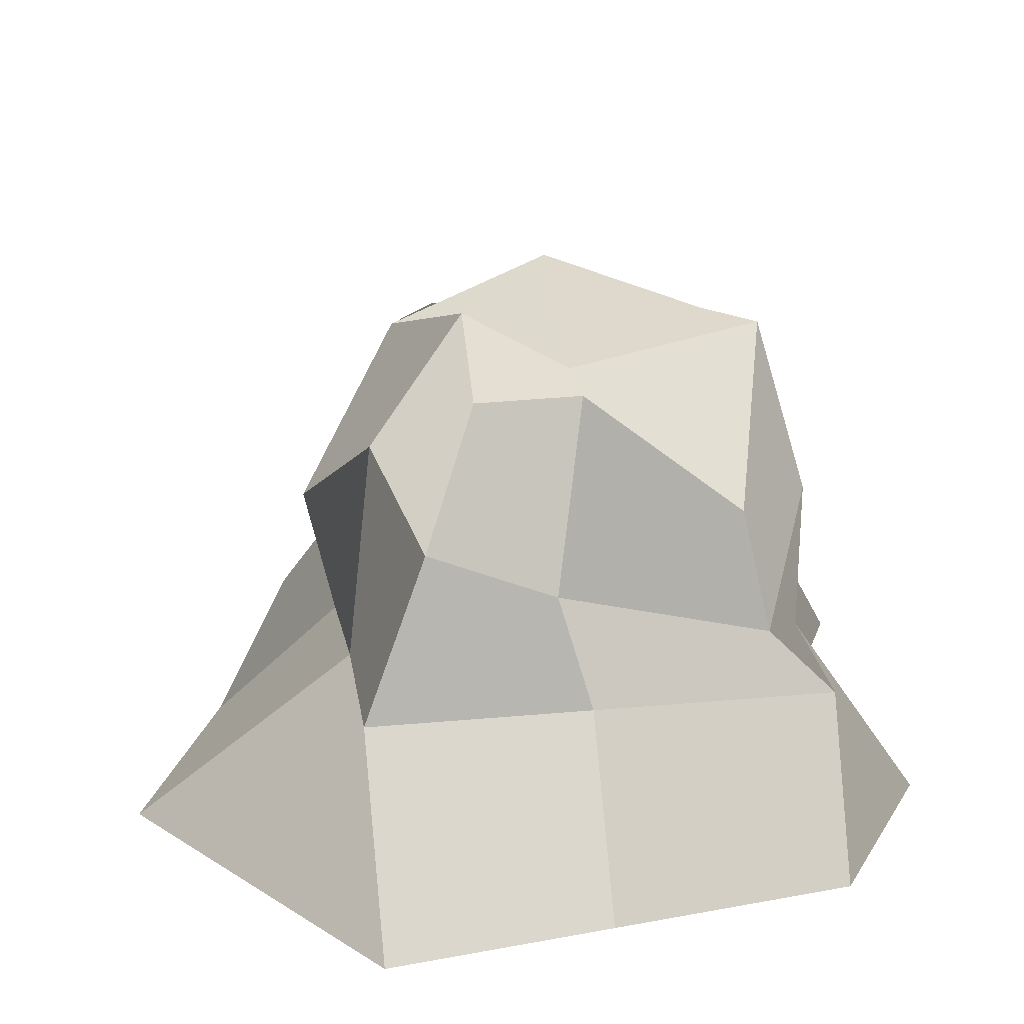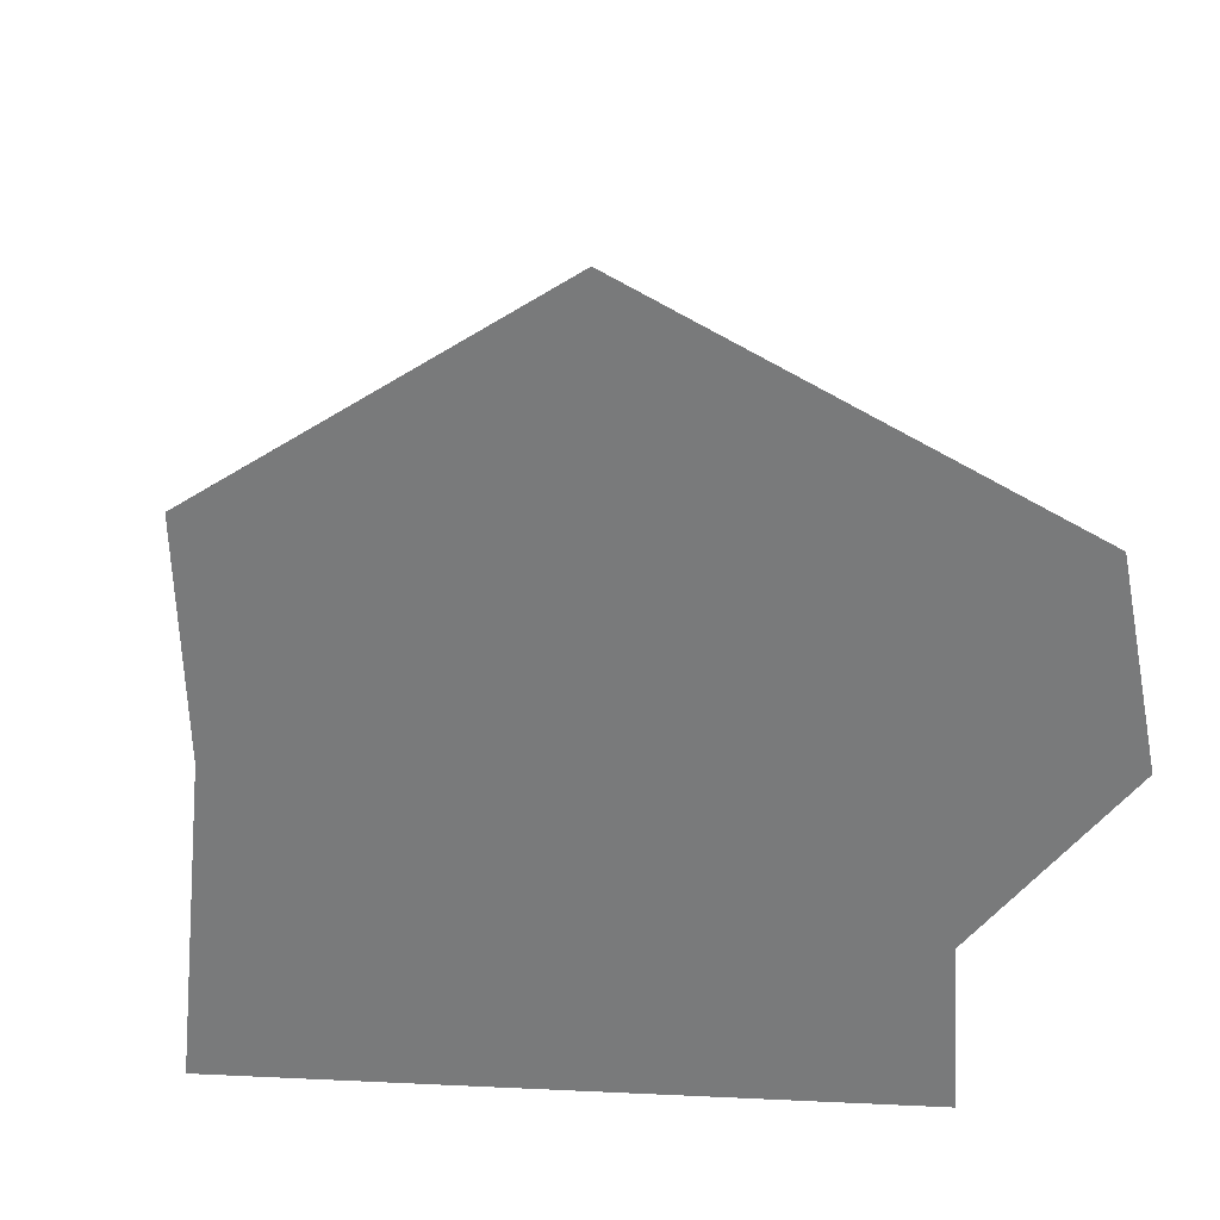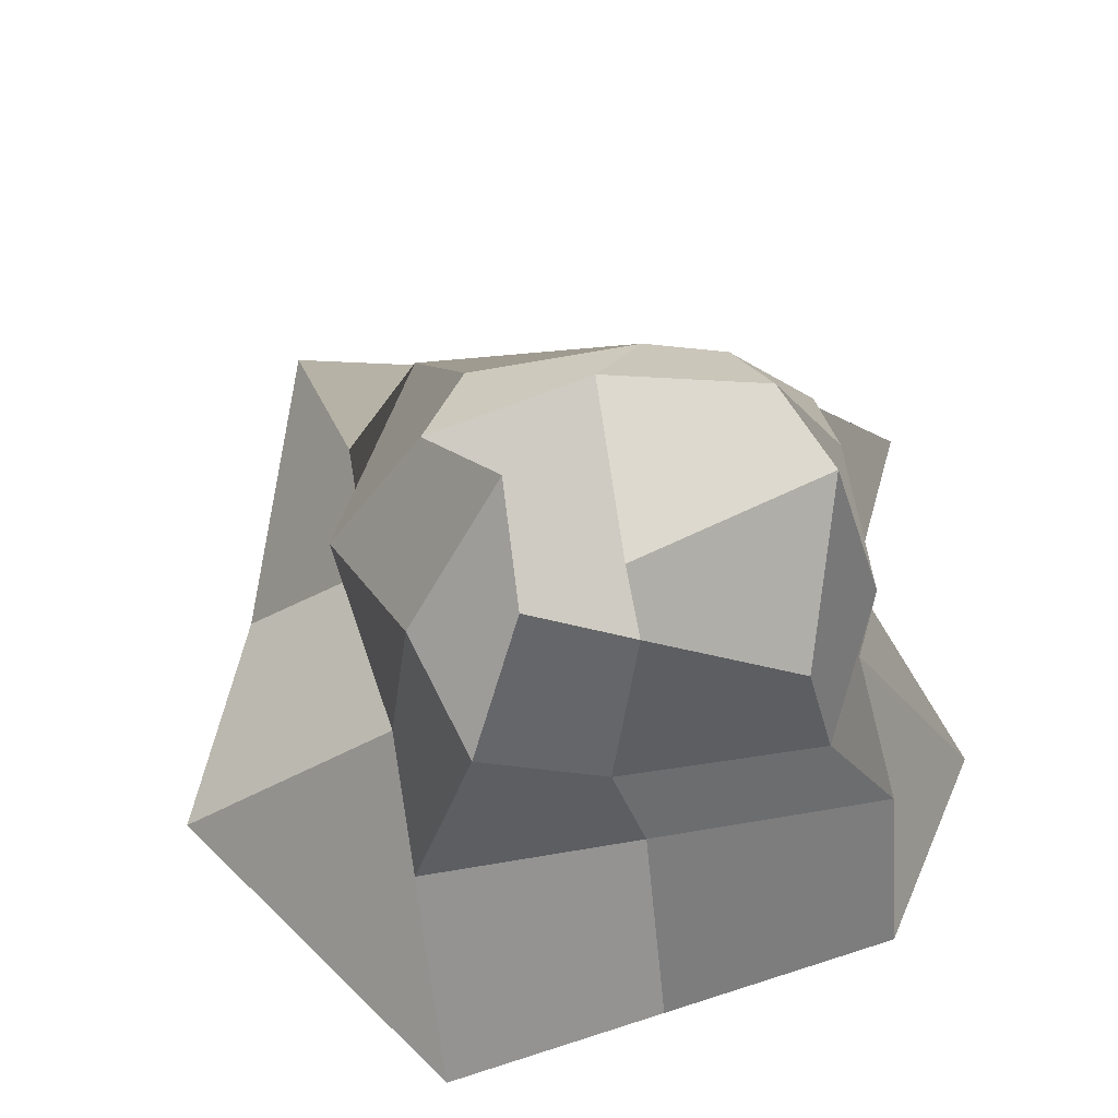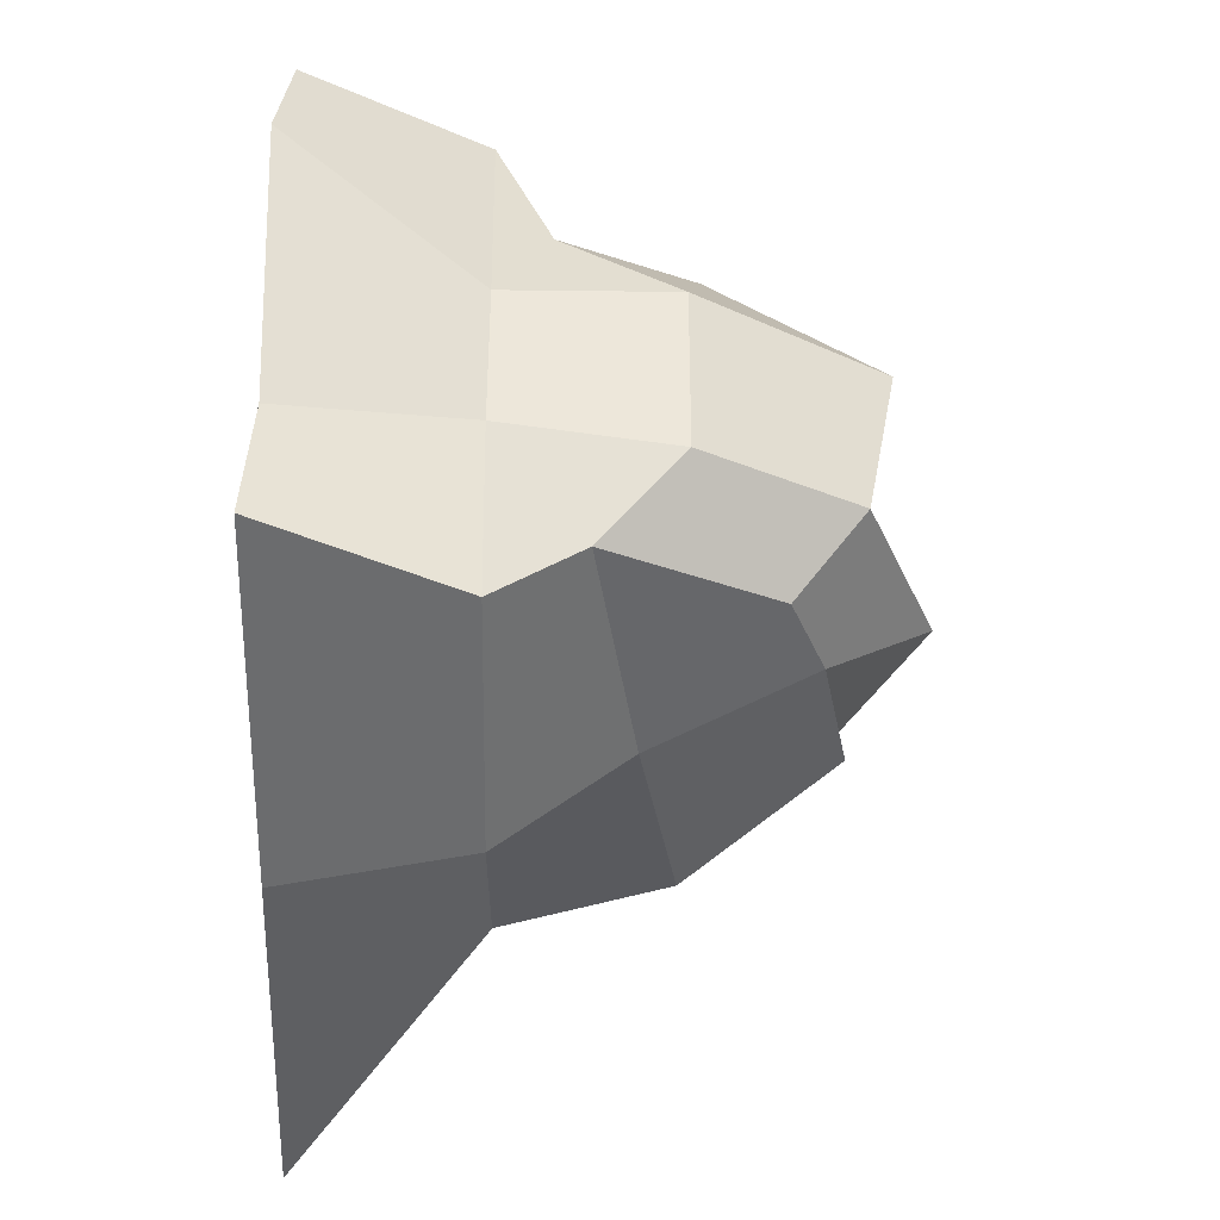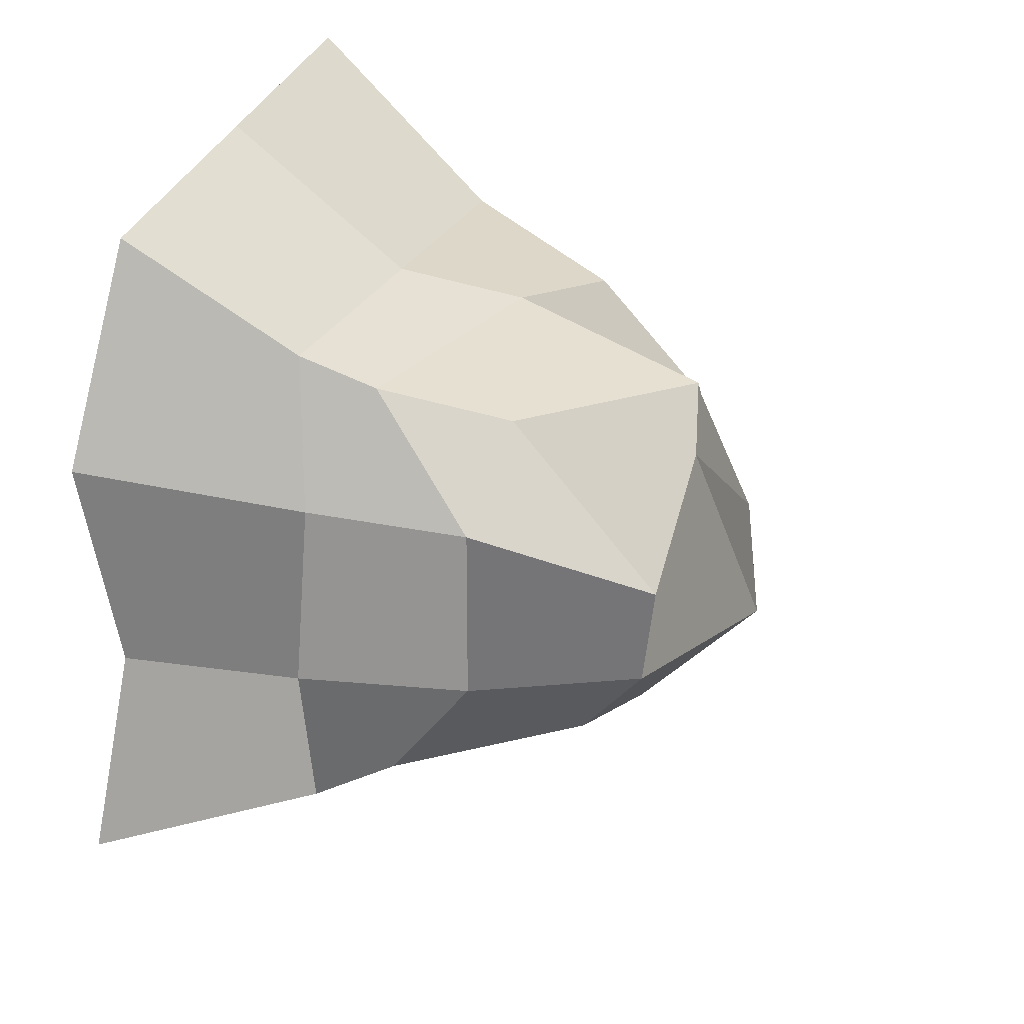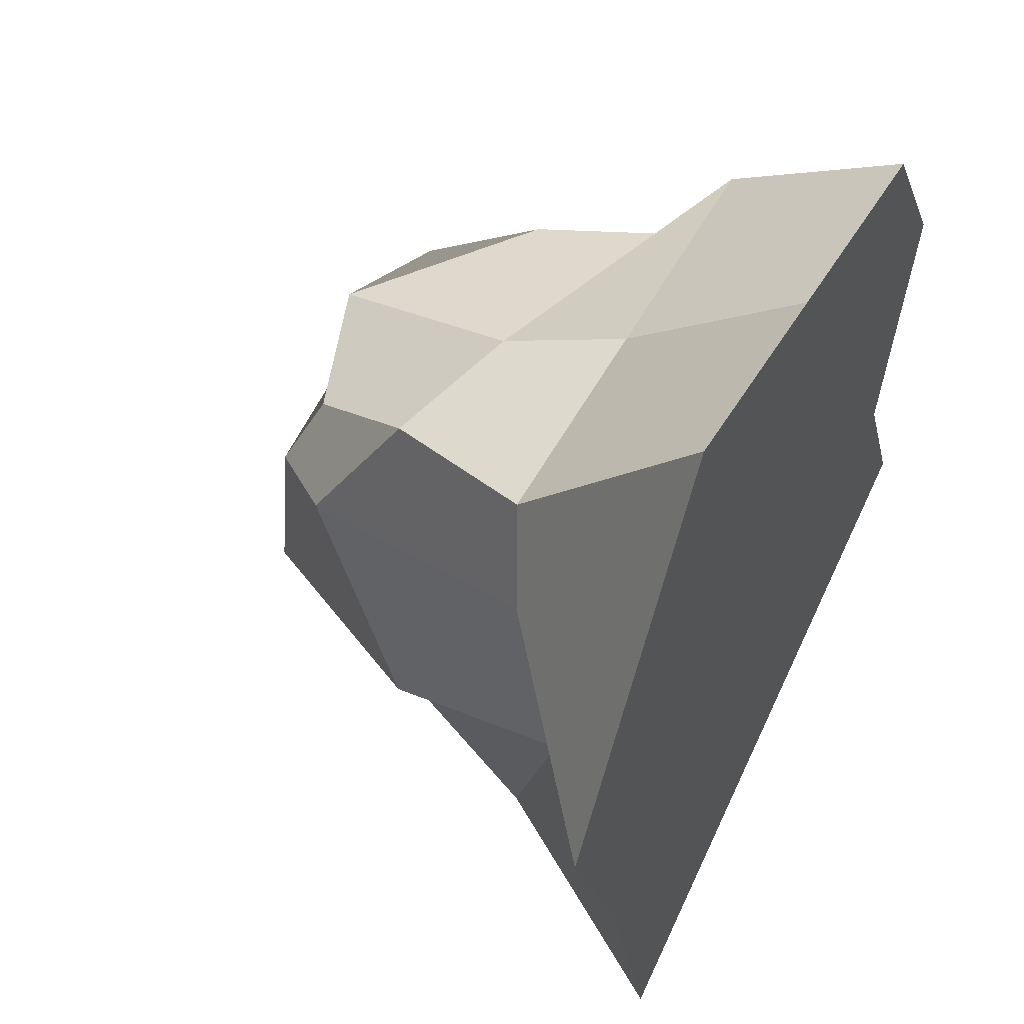
<metadata>
{"format":"obj","ext":"obj","renderer":"f3d","projection":"perspective","resolution":1024,"background":"white","views":[{"elev":24.3,"azim":-8.7,"up":"+Y"},{"elev":-58.0,"azim":-22.0,"up":"+Y"},{"elev":64.4,"azim":-9.7,"up":"+Y"},{"elev":-35.0,"azim":89.1,"up":"+Z"},{"elev":25.1,"azim":109.5,"up":"+Z"},{"elev":50.3,"azim":-63.1,"up":"+Z"}]}
</metadata>
<code>
o Cube_Cube.001
v -1 -1 1.678
v -0.4595 0.9026 0.4402
v -1.176 -1 -1.914
v -0.5093 1 -0.5678
v 1 -1 1.384
v 0.6478 0.4508 0.6963
v 1.531 -1 -1
v 0.5735 0.7298 -0.6381
v -1 -0.2785 1
v -0.7122 0.3881 0.8011
v -0.6738 0.3881 -1
v -1 -0.2785 -1
v 1 0.0664 -0.7217
v 1 -0.2785 -0.9223
v 0.7559 -0.06969 0.8027
v 1 -0.2785 1
v -1.564 -1 -0.5697
v -1.957 -1 0.3495
v -0.4454 1.133 -0.03131
v -0.7199 1 -0.3172
v 1.499 -1 0.6246
v 1.204 -1 -0.3172
v 0.6763 1 -0.3172
v 0.8186 1.088 0.1371
v 1.128 -0.2785 -0.3172
v 1 -0.2785 0.3495
v 1 0.3881 -0.3172
v 1 0.3881 0.3495
v -1 -0.2785 0.3495
v -1 -0.4606 -0.486
v -0.8907 0.6975 0.3495
v -1.138 0.2054 -0.3172
v 0.1243 -1 -1.475
v 0.2156 0.8702 -0.6565
v -0.0395 -1 1.536
v -0.0395 1 0.6668
v -0.0395 -0.2785 1
v -0.1739 0.2001 0.8863
v -0.0395 -0.2785 -1.239
v 0.1301 0.2336 -0.9485
v -0.0395 1.284 -0.3172
v -0.0395 1 0.3495
v -0.2345 -1 -0.4484
v -0.2973 -1 0.4816
f 32 20 4 11
f 40 34 8 13
f 28 24 6 15
f 38 36 2 10
f 44 21 5 35
f 42 19 2 36
f 35 37 9 1
f 37 38 10 9
f 21 26 16 5
f 26 28 15 16
f 33 39 14 7
f 39 40 13 14
f 17 30 12 3
f 30 32 11 12
f 9 10 31 29
f 29 31 32 30
f 1 9 29 18
f 18 29 30 17
f 14 13 27 25
f 25 27 28 26
f 7 14 25 22
f 22 25 26 21
f 34 4 20 41
f 41 20 19 42
f 33 7 22 43
f 43 22 21 44
f 13 8 23 27
f 27 23 24 28
f 10 2 19 31
f 31 19 20 32
f 17 43 44 18
f 3 33 43 17
f 23 41 42 24
f 8 34 41 23
f 12 11 40 39
f 3 12 39 33
f 16 15 38 37
f 5 16 37 35
f 24 42 36 6
f 18 44 35 1
f 15 6 36 38
f 11 4 34 40

</code>
